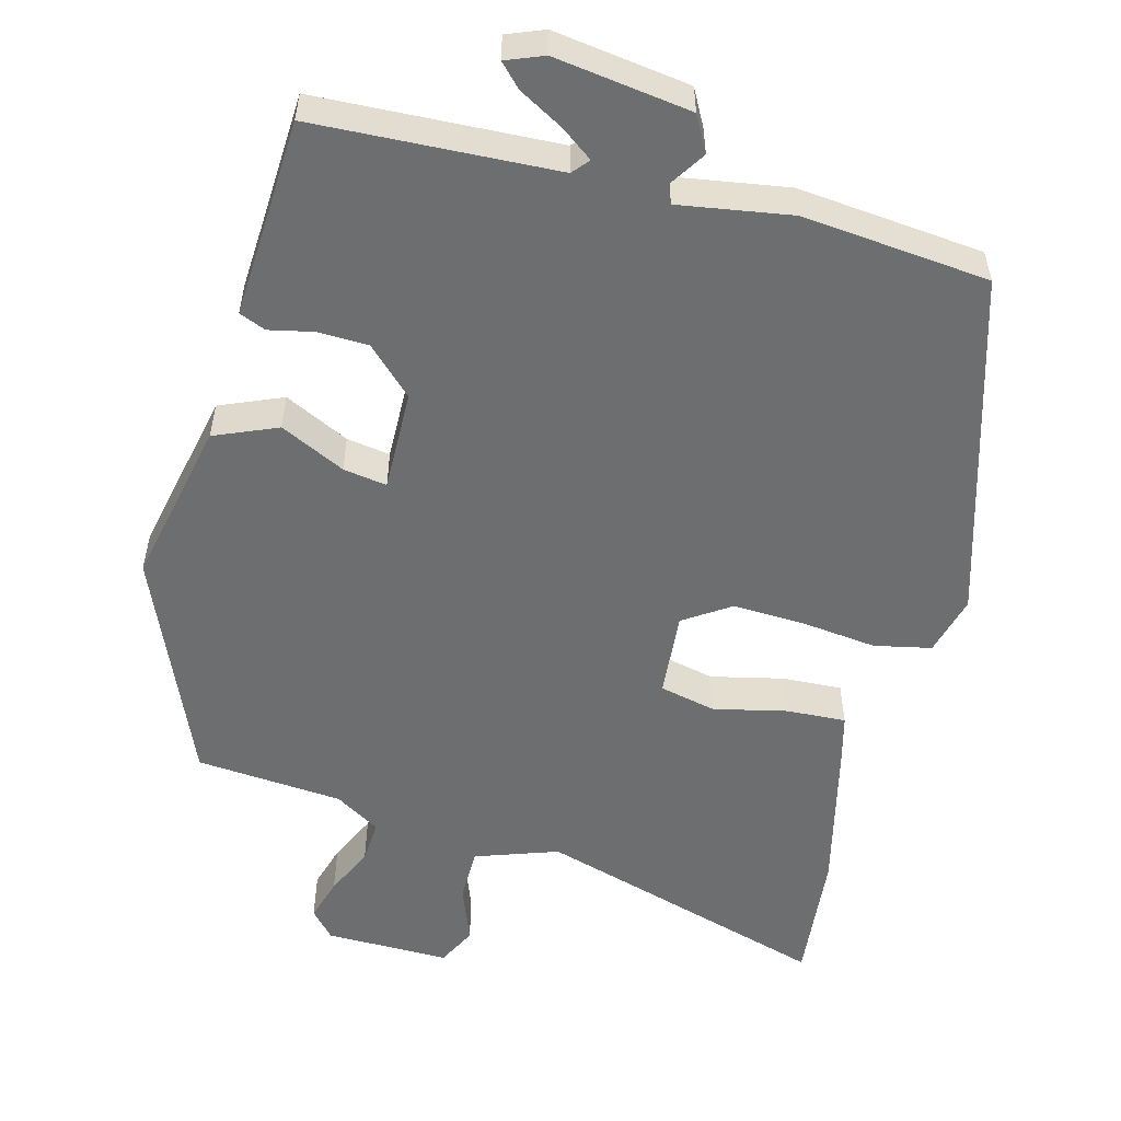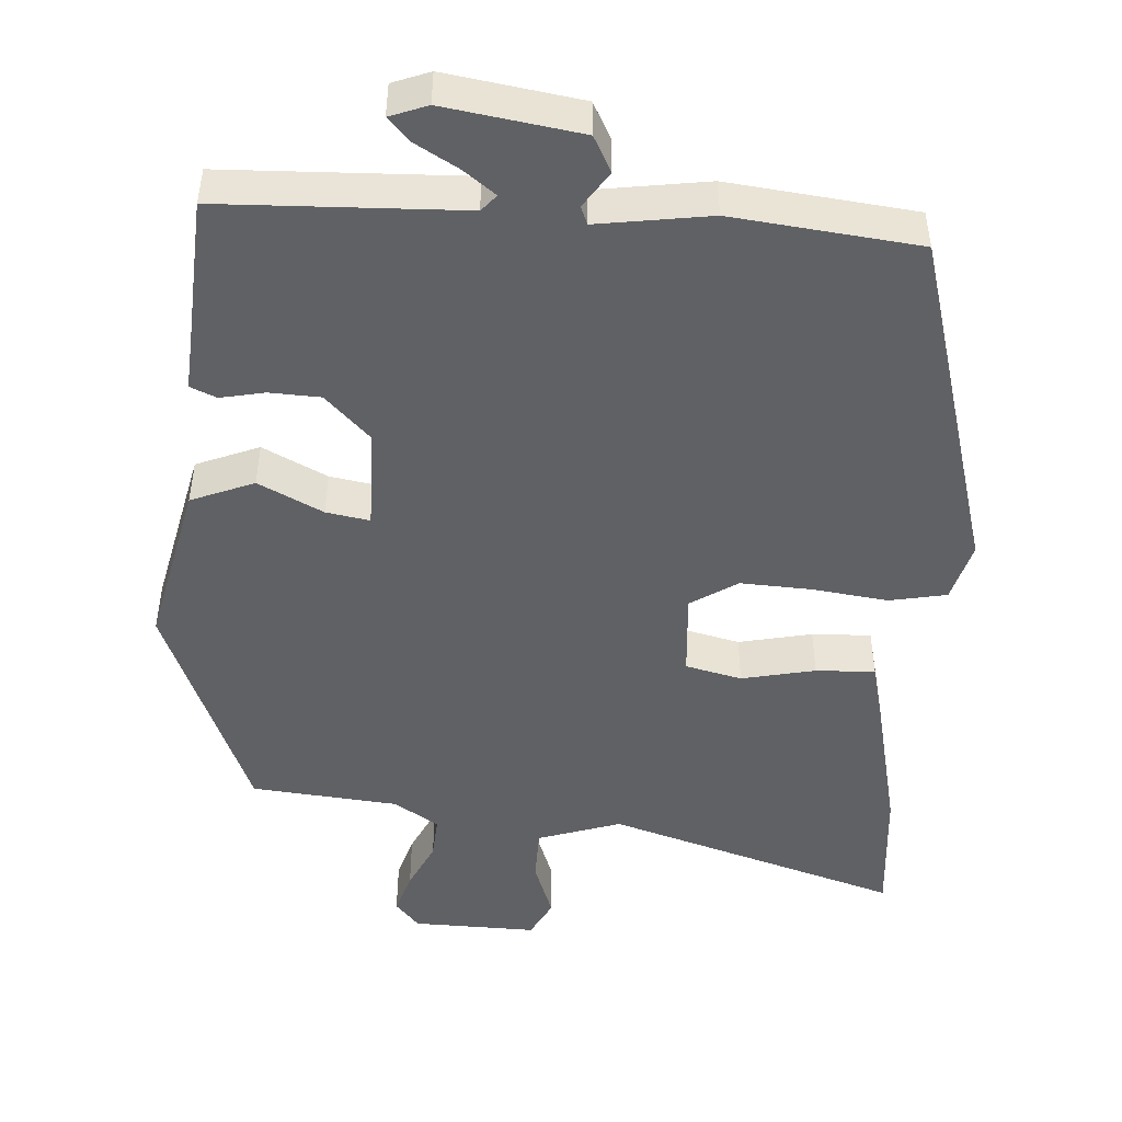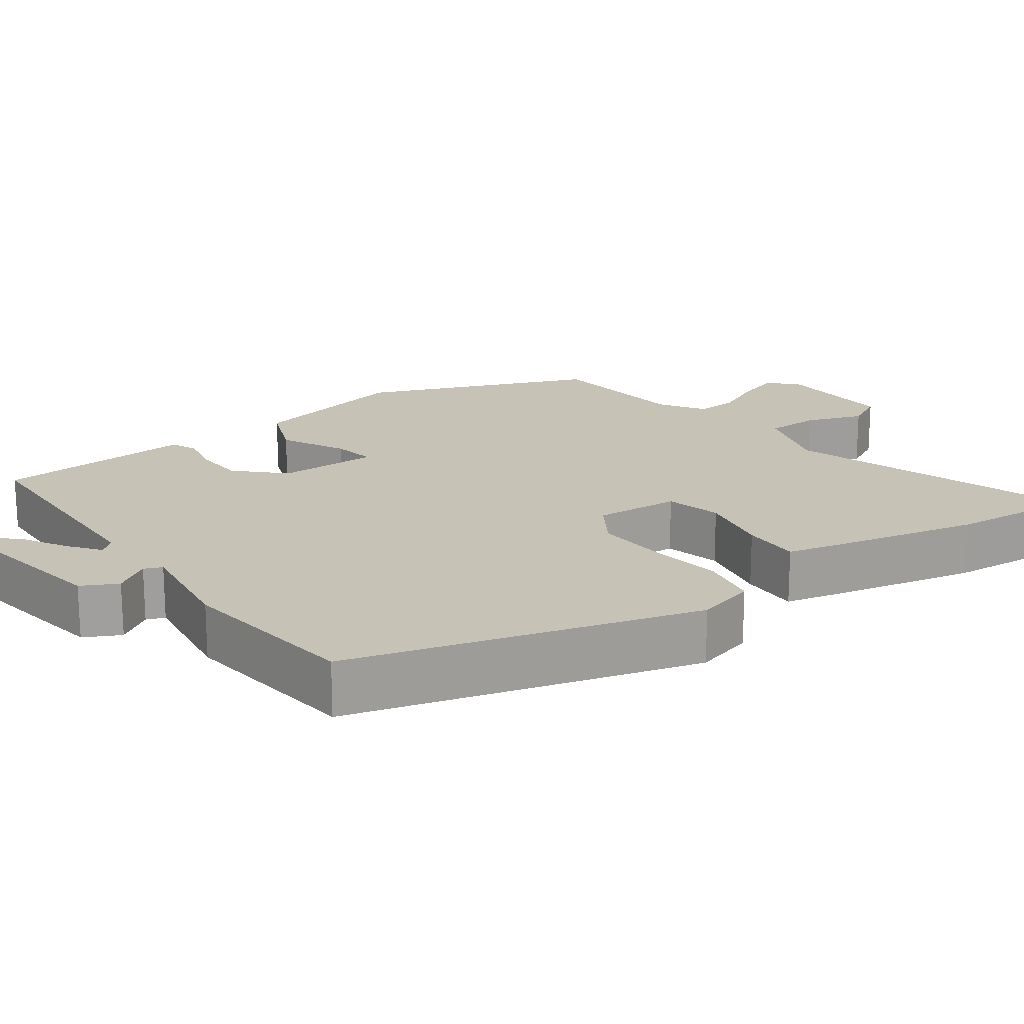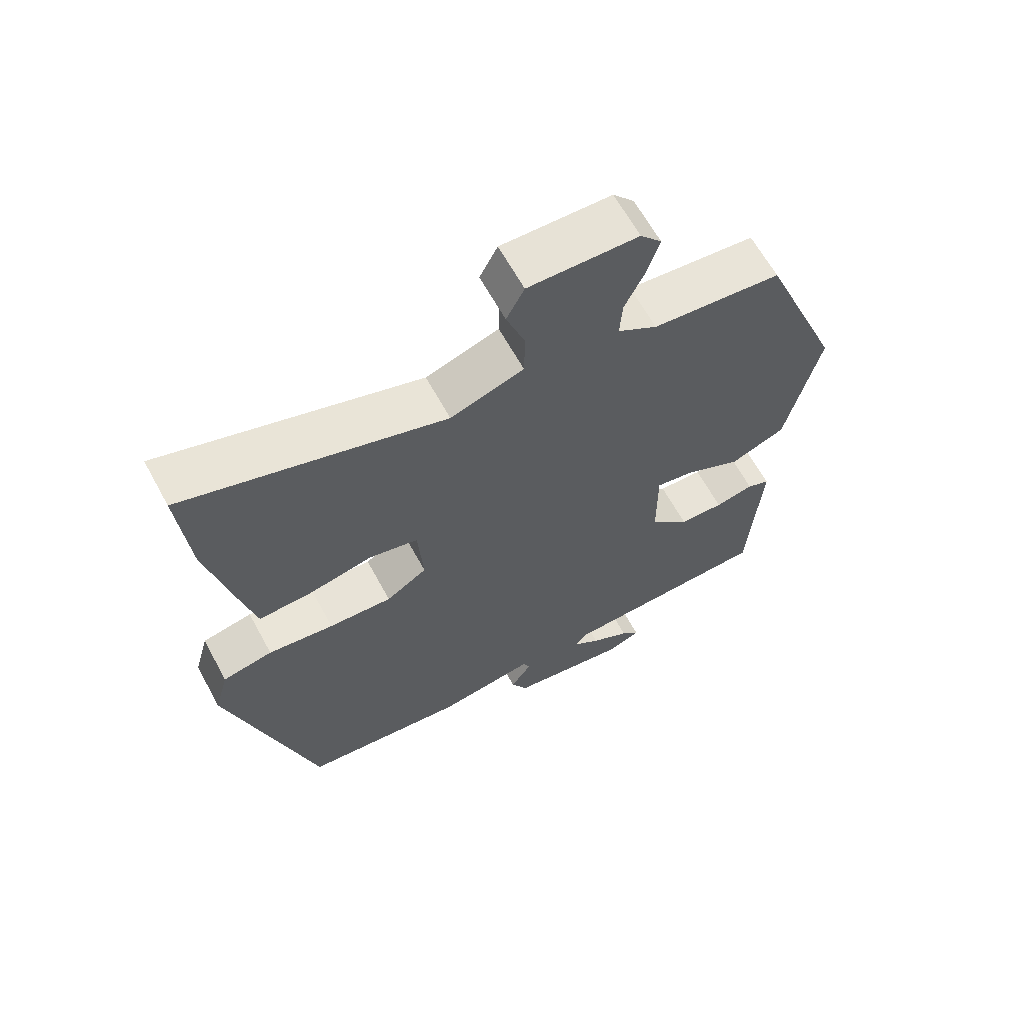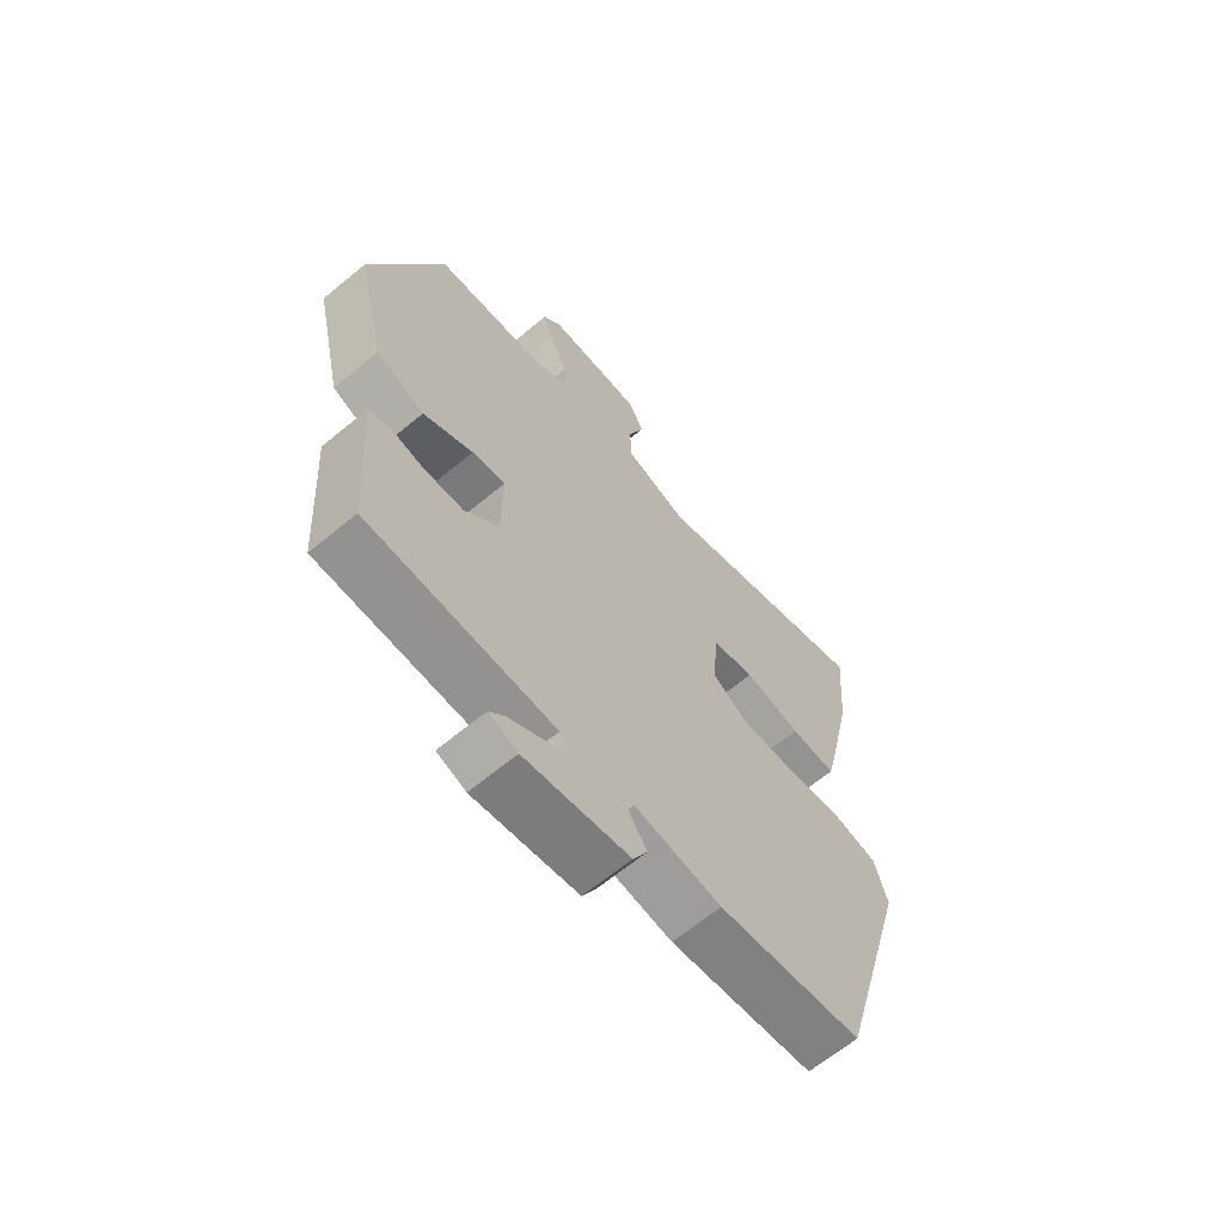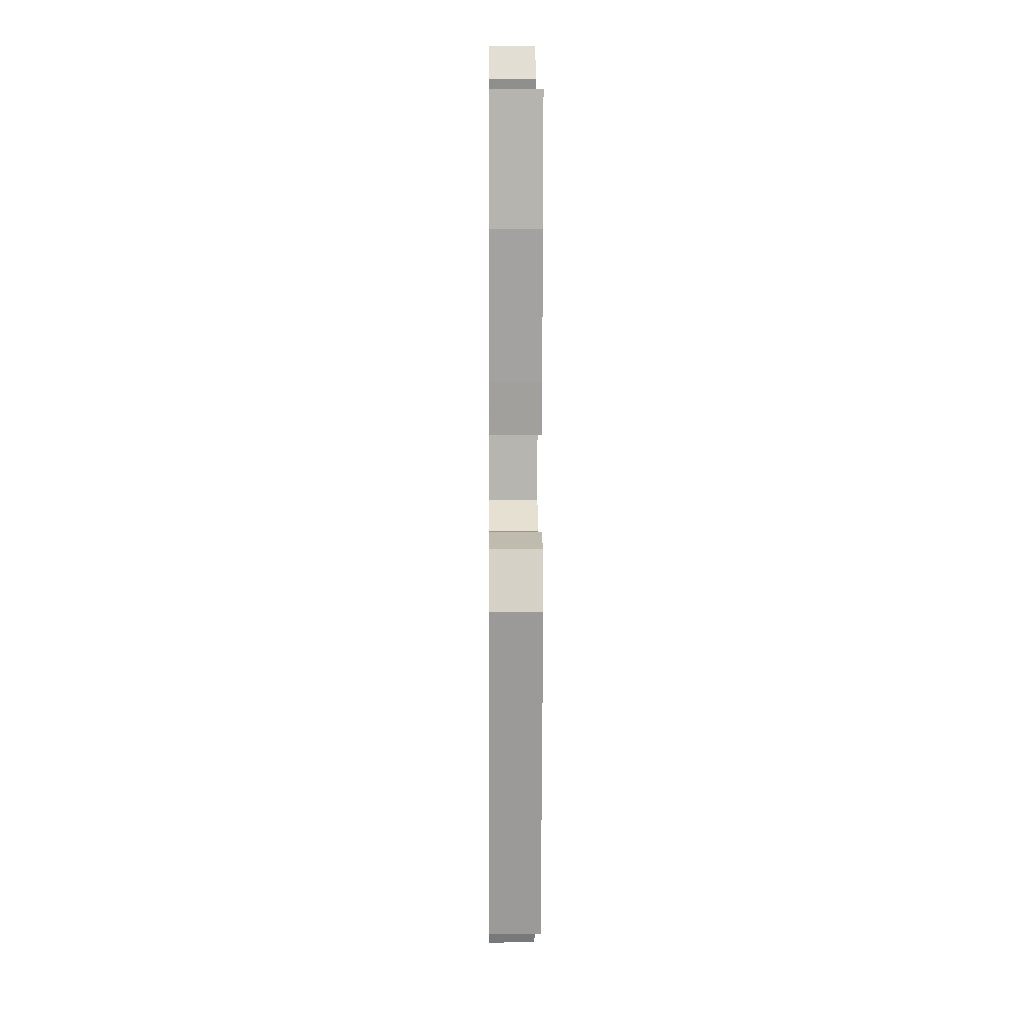
<metadata>
{"format":"obj","ext":"obj","renderer":"f3d","projection":"perspective","resolution":1024,"background":"white","views":[{"elev":-54.2,"azim":166.0,"up":"+Y"},{"elev":-47.8,"azim":176.3,"up":"+Y"},{"elev":18.9,"azim":-126.1,"up":"+Y"},{"elev":64.3,"azim":-28.7,"up":"+Z"},{"elev":-65.1,"azim":129.8,"up":"+Z"},{"elev":4.9,"azim":-90.6,"up":"+Z"}]}
</metadata>
<code>
v 0.392 0.07 0.473
v 0.516 0.07 0.168
v 0.466 0.07 -0.053
v 0.382 0.07 -0.087
v 0.296 0.07 -0.044
v 0.238 0.07 -0.034
v 0.239 0.07 -0.169
v 0.299 0.07 -0.229
v 0.367 0.07 -0.232
v 0.426 0.07 -0.22
v 0.461 0.07 -0.235
v 0.455 0.07 -0.32
v 0.443 0.07 -0.502
v 0.121 0.07 -0.513
v 0.102 0.07 -0.535
v 0.144 0.07 -0.567
v 0.203 0.07 -0.601
v 0.231 0.07 -0.631
v 0.181 0.07 -0.65
v 0 0.07 -0.622
v -0.025 0.07 -0.574
v 0.007 0.07 -0.526
v -0.003 0.07 -0.502
v -0.153 0.07 -0.524
v -0.401 0.07 -0.496
v -0.532 0.07 -0.034
v -0.51 0.07 0.046
v -0.434 0.07 0.061
v -0.334 0.07 0.048
v -0.238 0.07 0.043
v -0.176 0.07 0.083
v -0.184 0.07 0.197
v -0.259 0.07 0.215
v -0.357 0.07 0.194
v -0.436 0.07 0.191
v -0.453 0.07 0.261
v -0.497 0.07 0.459
v -0.512 0.07 0.636
v -0.12 0.07 0.513
v -0.009 0.07 0.55
v -0.008 0.07 0.623
v -0.036 0.07 0.7
v -0.009 0.07 0.752
v 0.157 0.07 0.748
v 0.189 0.07 0.711
v 0.171 0.07 0.653
v 0.14 0.07 0.588
v 0.136 0.07 0.53
v 0.196 0.07 0.492
v 0.392 0 0.473
v 0.516 0 0.168
v 0.466 0 -0.053
v 0.382 0 -0.087
v 0.296 0 -0.044
v 0.238 0 -0.034
v 0.239 0 -0.169
v 0.299 0 -0.229
v 0.367 0 -0.232
v 0.426 0 -0.22
v 0.461 0 -0.235
v 0.455 0 -0.32
v 0.443 0 -0.502
v 0.121 0 -0.513
v 0.102 0 -0.535
v 0.144 0 -0.567
v 0.203 0 -0.601
v 0.231 0 -0.631
v 0.181 0 -0.65
v 0 0 -0.622
v -0.025 0 -0.574
v 0.007 0 -0.526
v -0.003 0 -0.502
v -0.153 0 -0.524
v -0.401 0 -0.496
v -0.532 0 -0.034
v -0.51 0 0.046
v -0.434 0 0.061
v -0.334 0 0.048
v -0.238 0 0.043
v -0.176 0 0.083
v -0.184 0 0.197
v -0.259 0 0.215
v -0.357 0 0.194
v -0.436 0 0.191
v -0.453 0 0.261
v -0.497 0 0.459
v -0.512 0 0.636
v -0.12 0 0.513
v -0.009 0 0.55
v -0.008 0 0.623
v -0.036 0 0.7
v -0.009 0 0.752
v 0.157 0 0.748
v 0.189 0 0.711
v 0.171 0 0.653
v 0.14 0 0.588
v 0.136 0 0.53
v 0.196 0 0.492
f 44 45 46 47
f 42 43 44 47
f 41 42 47 48
f 40 41 48
f 39 40 48 49
f 37 38 39
f 33 34 35 36
f 33 36 37 39
f 26 27 28 29
f 26 29 30
f 23 24 25 26
f 23 26 30
f 19 20 21 22
f 19 22 23
f 16 17 18 19
f 15 16 19 23
f 14 15 23 30
f 12 13 14 30
f 9 10 11 12
f 8 9 12
f 2 3 4 5
f 2 5 6
f 1 2 6
f 49 1 6
f 32 33 39 49
f 31 32 49 6
f 30 31 6 7
f 8 12 30
f 7 8 30
f 96 95 94 93
f 96 93 92 91
f 97 96 91 90
f 97 90 89
f 98 97 89 88
f 88 87 86
f 85 84 83 82
f 88 86 85 82
f 78 77 76 75
f 79 78 75
f 75 74 73 72
f 79 75 72
f 71 70 69 68
f 72 71 68
f 68 67 66 65
f 72 68 65 64
f 79 72 64 63
f 79 63 62 61
f 61 60 59 58
f 61 58 57
f 54 53 52 51
f 55 54 51
f 55 51 50
f 55 50 98
f 98 88 82 81
f 55 98 81 80
f 56 55 80 79
f 79 61 57
f 79 57 56
f 1 50 51 2
f 2 51 52 3
f 3 52 53 4
f 4 53 54 5
f 5 54 55 6
f 6 55 56 7
f 7 56 57 8
f 8 57 58 9
f 9 58 59 10
f 10 59 60 11
f 11 60 61 12
f 12 61 62 13
f 13 62 63 14
f 14 63 64 15
f 15 64 65 16
f 16 65 66 17
f 17 66 67 18
f 18 67 68 19
f 19 68 69 20
f 20 69 70 21
f 21 70 71 22
f 22 71 72 23
f 23 72 73 24
f 24 73 74 25
f 25 74 75 26
f 26 75 76 27
f 27 76 77 28
f 28 77 78 29
f 29 78 79 30
f 30 79 80 31
f 31 80 81 32
f 32 81 82 33
f 33 82 83 34
f 34 83 84 35
f 35 84 85 36
f 36 85 86 37
f 37 86 87 38
f 38 87 88 39
f 39 88 89 40
f 40 89 90 41
f 41 90 91 42
f 42 91 92 43
f 43 92 93 44
f 44 93 94 45
f 45 94 95 46
f 46 95 96 47
f 47 96 97 48
f 48 97 98 49
f 49 98 50 1

</code>
